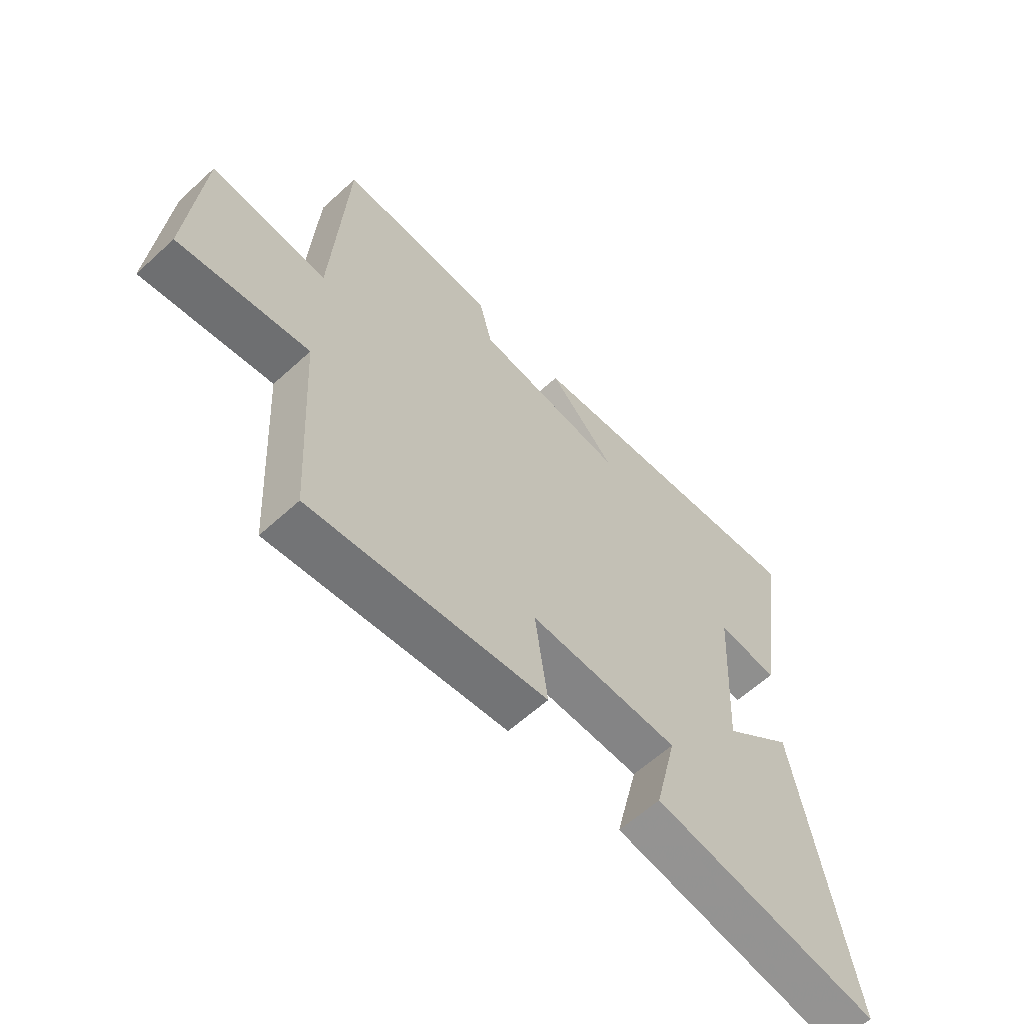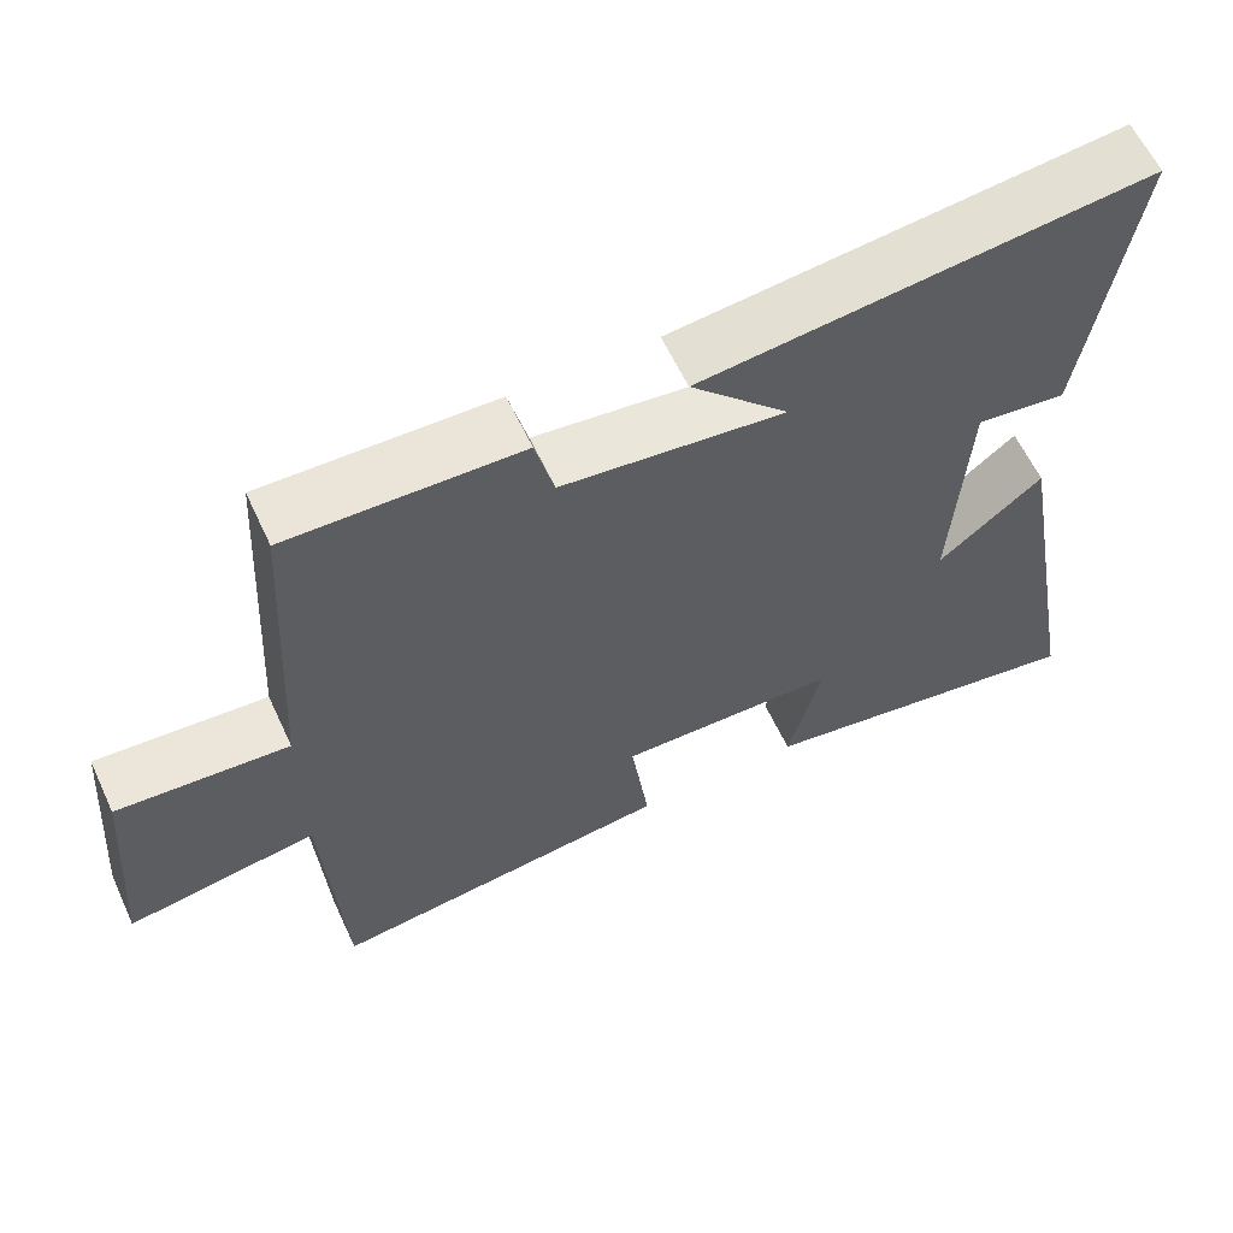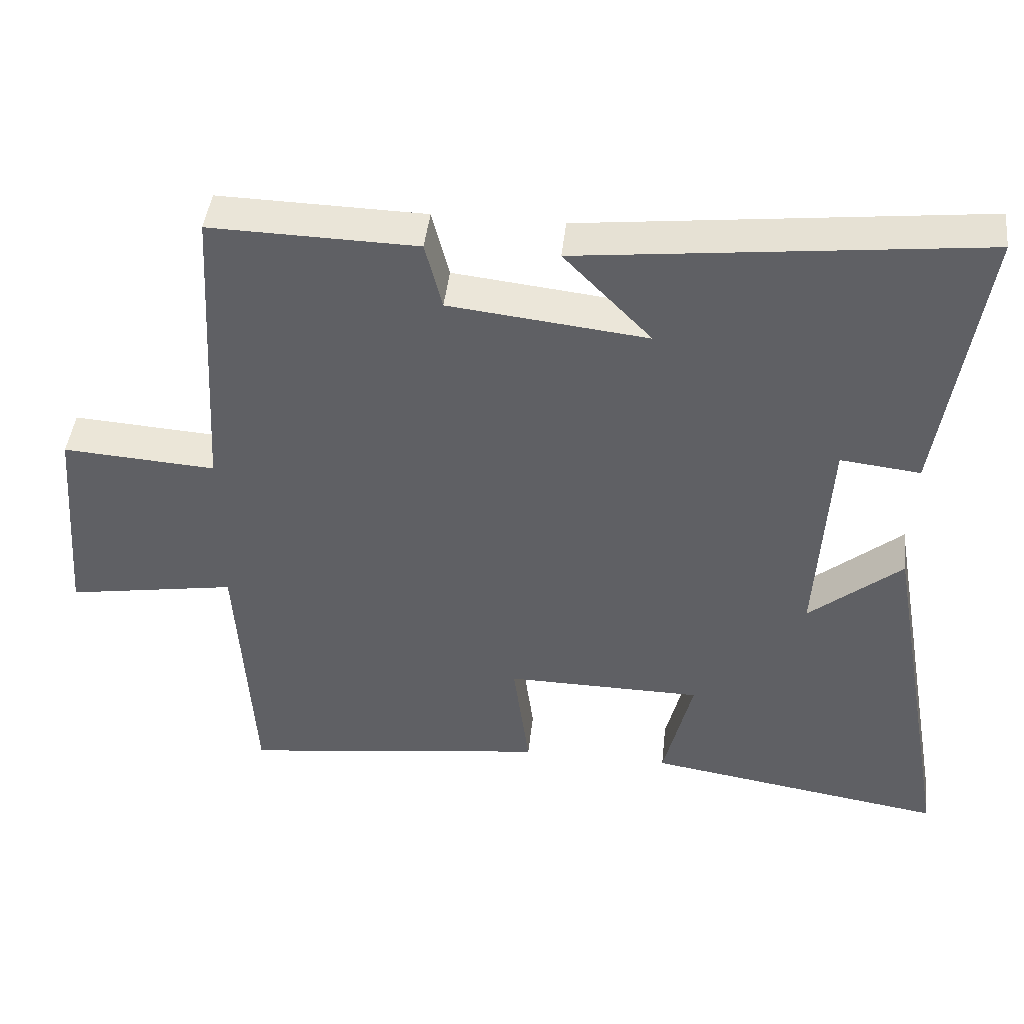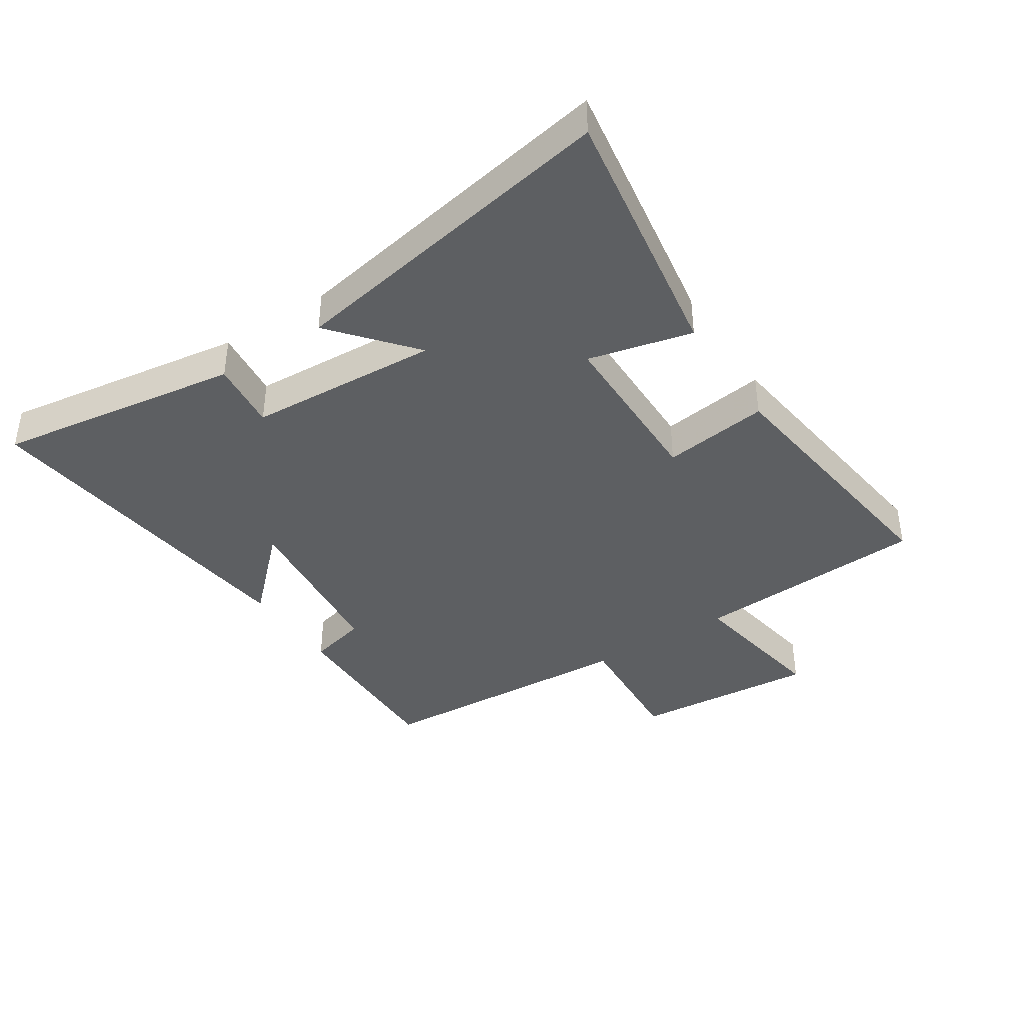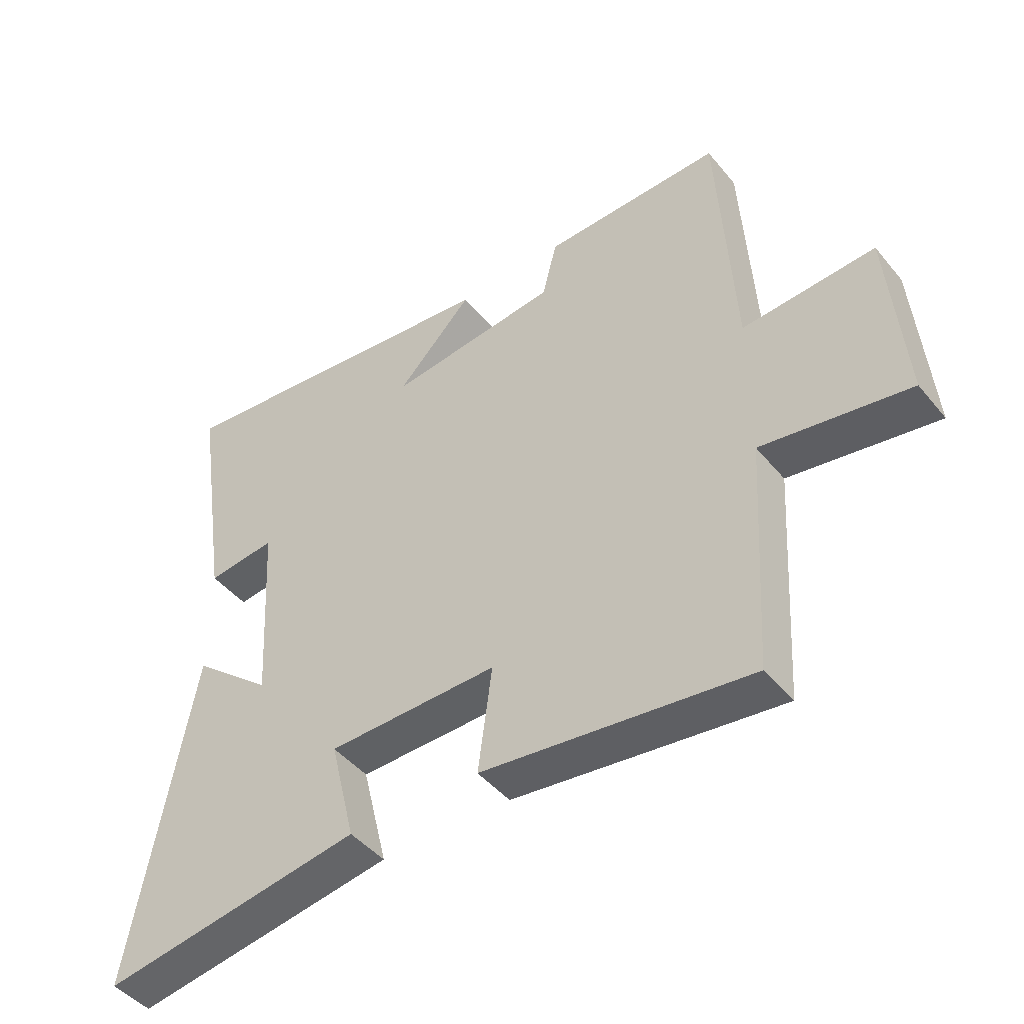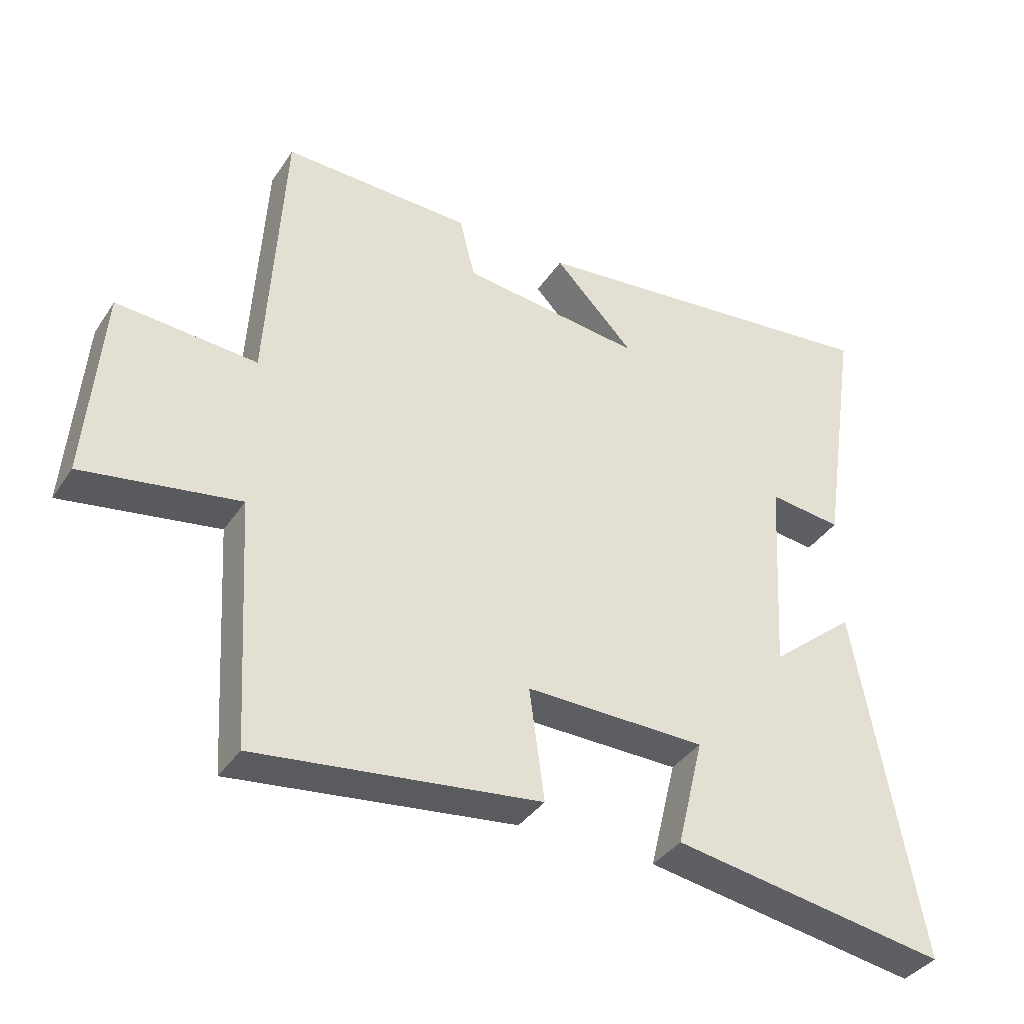
<metadata>
{"format":"obj","ext":"obj","renderer":"f3d","projection":"perspective","resolution":1024,"background":"white","views":[{"elev":-61.0,"azim":-47.0,"up":"+Z"},{"elev":60.9,"azim":-24.9,"up":"+Z"},{"elev":44.2,"azim":6.3,"up":"+Z"},{"elev":-39.6,"azim":123.3,"up":"+Y"},{"elev":-45.6,"azim":-143.1,"up":"+Z"},{"elev":-37.6,"azim":-29.8,"up":"+Z"}]}
</metadata>
<code>
v 0.598 0.07 -0.569
v 0.173 0.07 -0.5
v 0.214 0.07 -0.332
v -0.064 0.07 -0.328
v -0.041 0.07 -0.5
v -0.477 0.07 -0.554
v -0.5 0.07 -0.174
v -0.74 0.07 -0.213
v -0.716 0.07 0.087
v -0.5 0.07 0.072
v -0.475 0.07 0.507
v -0.183 0.07 0.5
v -0.159 0.07 0.404
v 0.121 0.07 0.372
v -0.003 0.07 0.5
v 0.56 0.07 0.562
v 0.5 0.07 0.166
v 0.387 0.07 0.179
v 0.369 0.07 -0.131
v 0.5 0.07 -0.022
v 0.598 0 -0.569
v 0.173 0 -0.5
v 0.214 0 -0.332
v -0.064 0 -0.328
v -0.041 0 -0.5
v -0.477 0 -0.554
v -0.5 0 -0.174
v -0.74 0 -0.213
v -0.716 0 0.087
v -0.5 0 0.072
v -0.475 0 0.507
v -0.183 0 0.5
v -0.159 0 0.404
v 0.121 0 0.372
v -0.003 0 0.5
v 0.56 0 0.562
v 0.5 0 0.166
v 0.387 0 0.179
v 0.369 0 -0.131
v 0.5 0 -0.022
f 19 20 1 2
f 18 19 2 3
f 15 16 17 18
f 14 15 18
f 13 14 18 3
f 10 11 12 13
f 10 13 3 4
f 7 8 9 10
f 6 7 10
f 4 5 6 10
f 22 21 40 39
f 23 22 39 38
f 38 37 36 35
f 38 35 34
f 23 38 34 33
f 33 32 31 30
f 24 23 33 30
f 30 29 28 27
f 30 27 26
f 30 26 25 24
f 1 21 22 2
f 2 22 23 3
f 3 23 24 4
f 4 24 25 5
f 5 25 26 6
f 6 26 27 7
f 7 27 28 8
f 8 28 29 9
f 9 29 30 10
f 10 30 31 11
f 11 31 32 12
f 12 32 33 13
f 13 33 34 14
f 14 34 35 15
f 15 35 36 16
f 16 36 37 17
f 17 37 38 18
f 18 38 39 19
f 19 39 40 20
f 20 40 21 1

</code>
